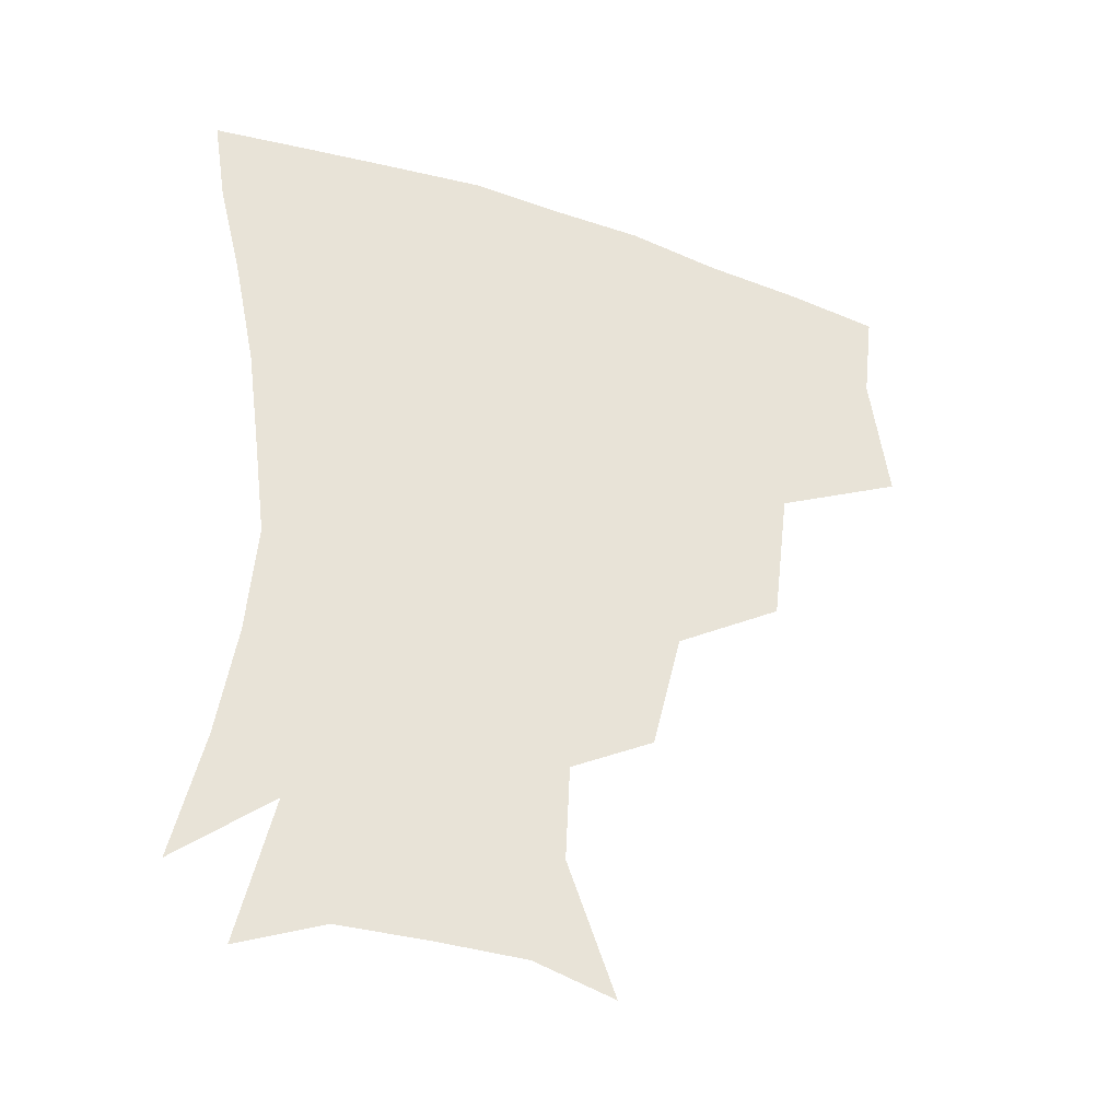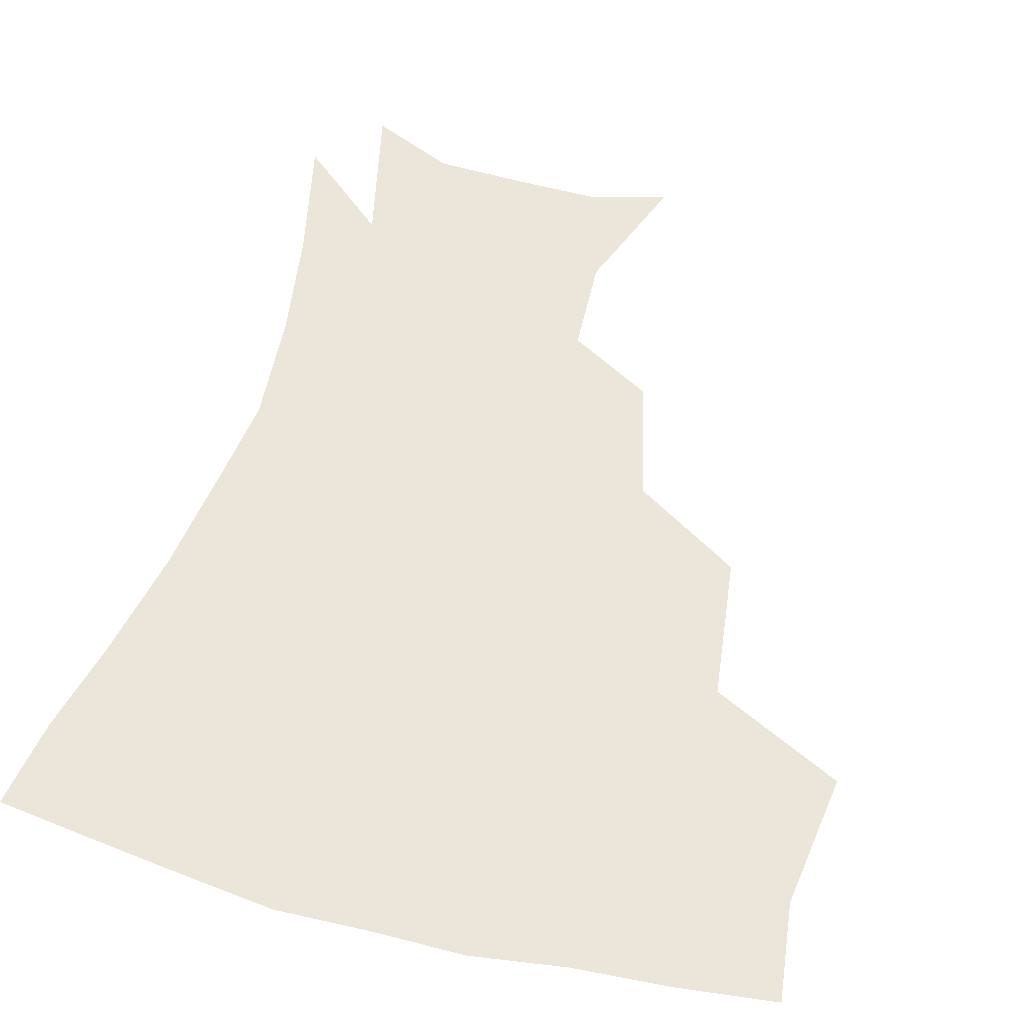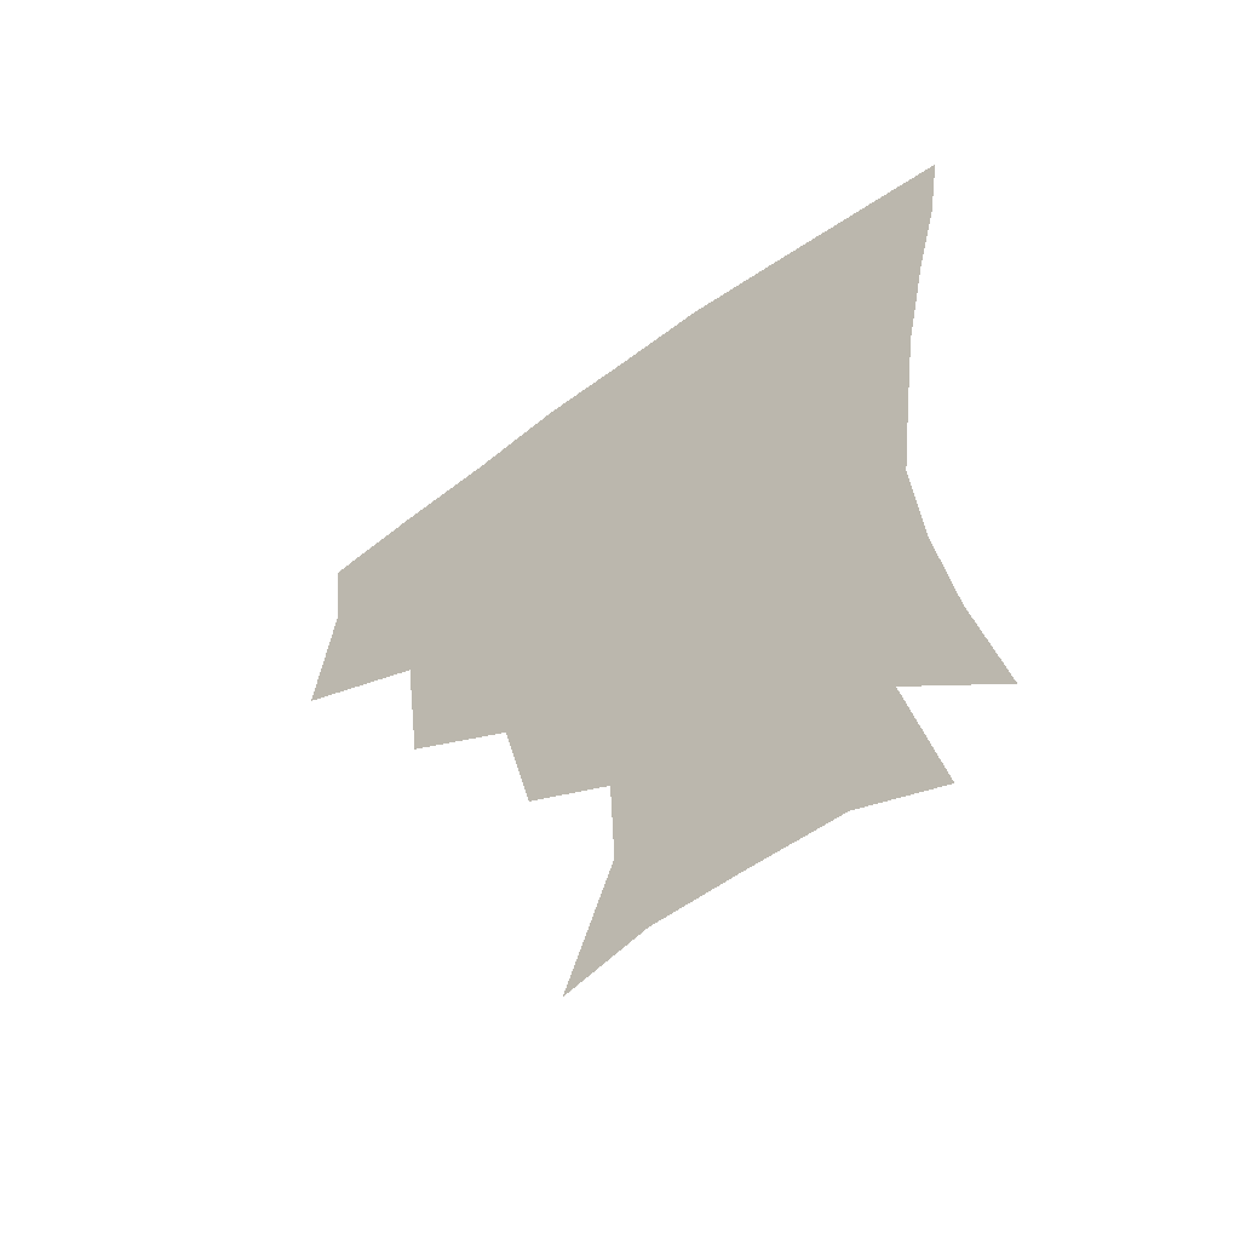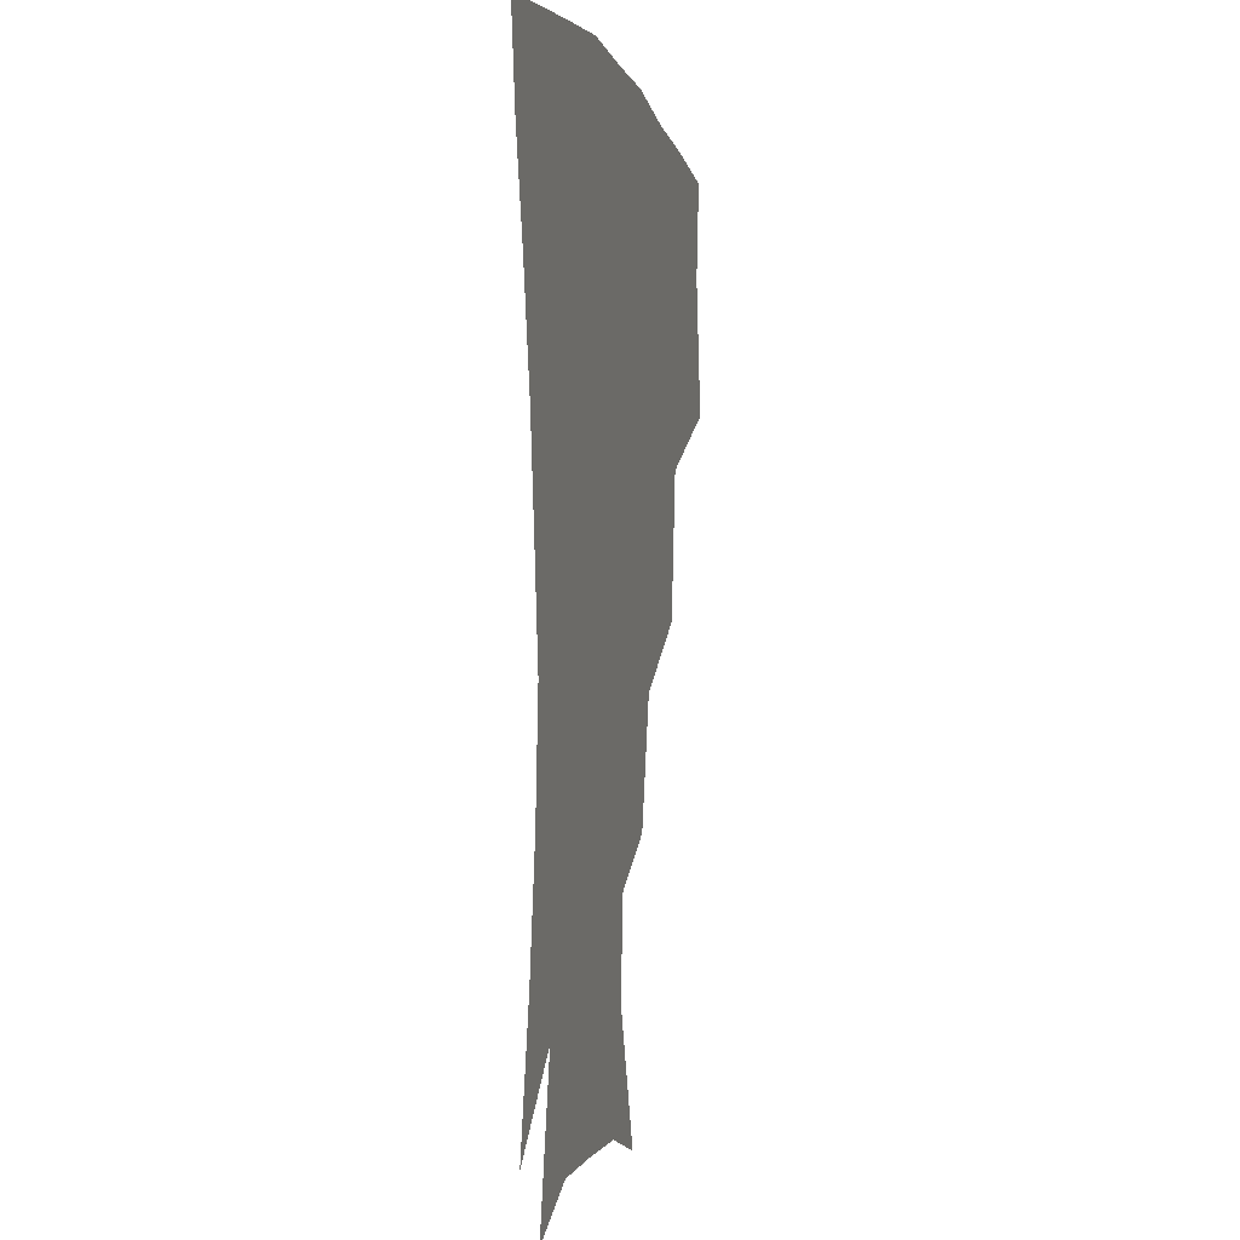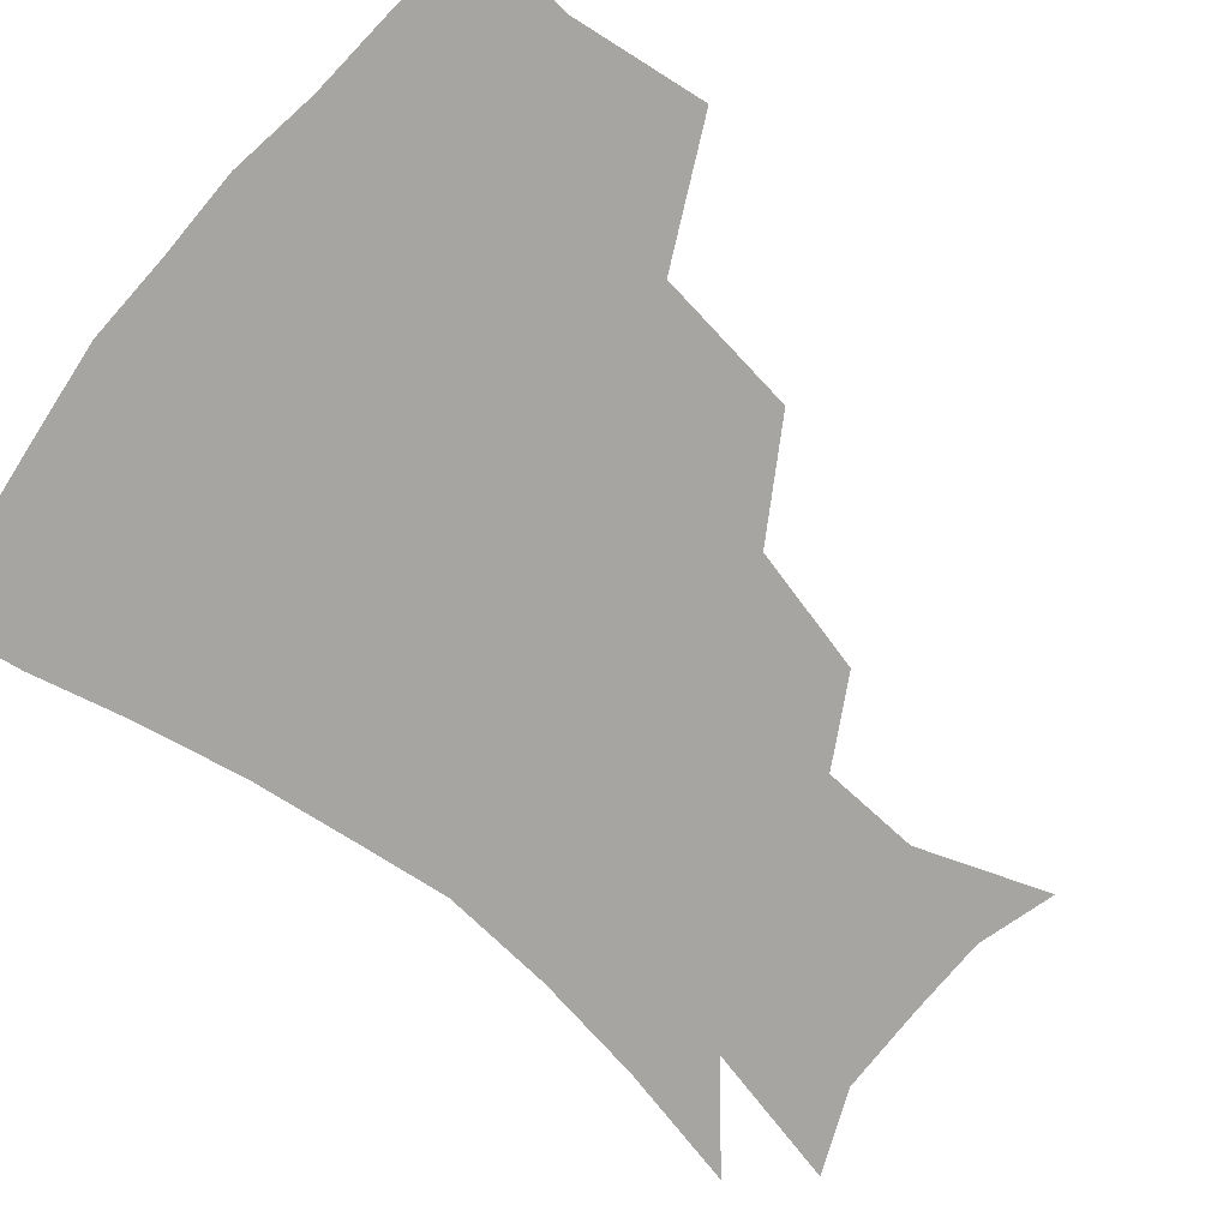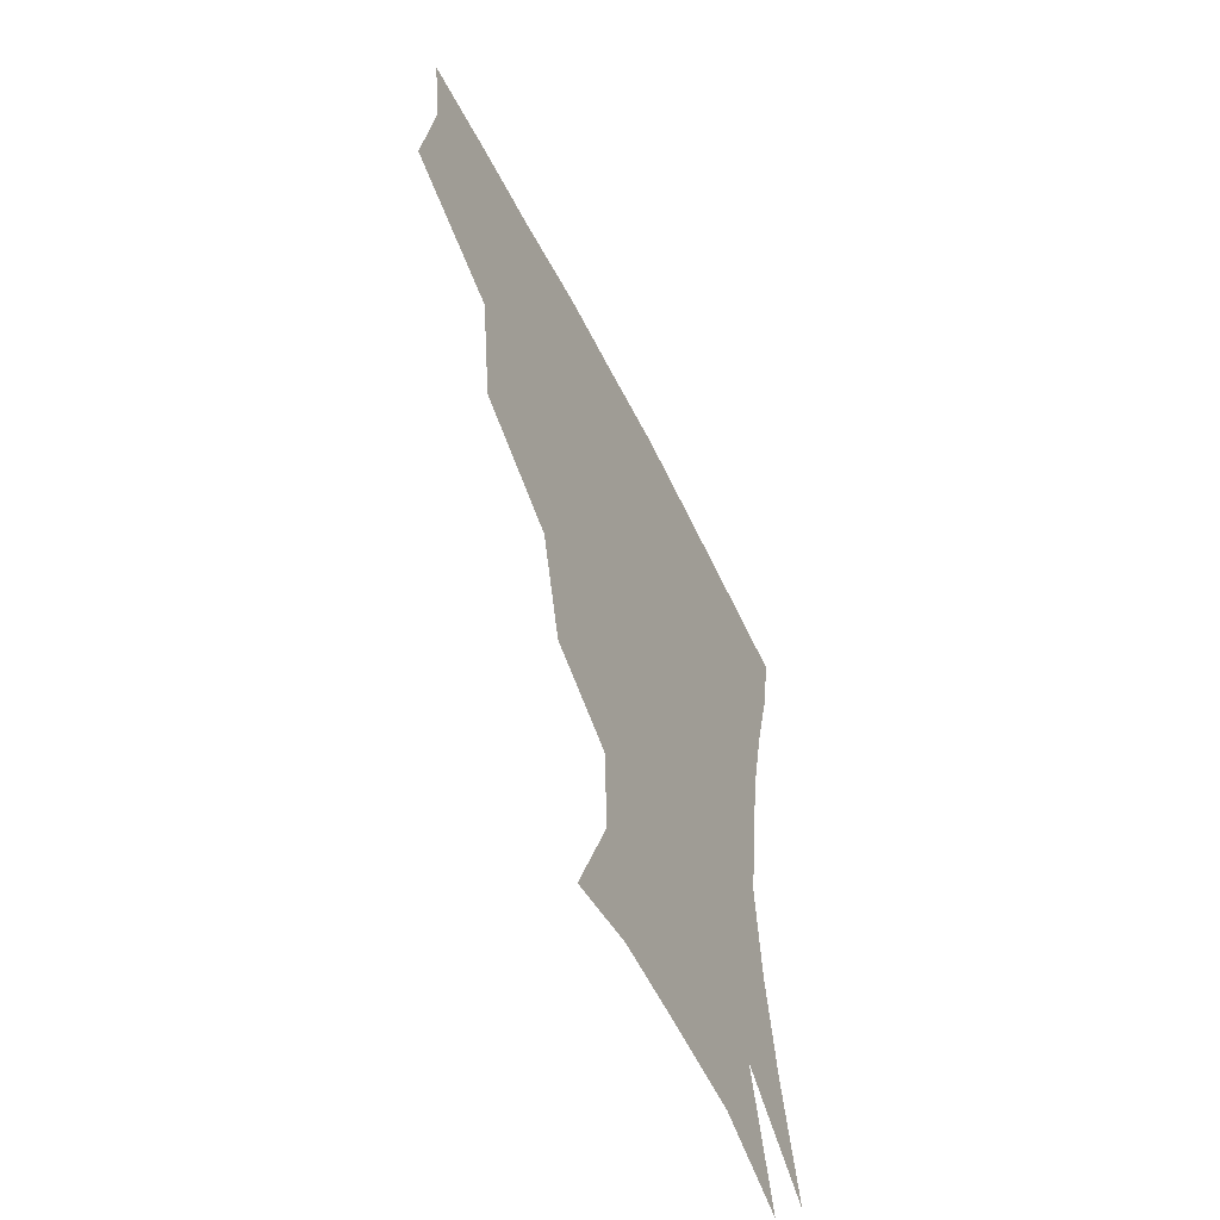
<metadata>
{"format":"obj","ext":"obj","renderer":"f3d","projection":"perspective","resolution":1024,"background":"white","views":[{"elev":-39.1,"azim":157.4,"up":"+Y"},{"elev":55.5,"azim":-164.8,"up":"+Z"},{"elev":-57.7,"azim":37.6,"up":"+Y"},{"elev":-2.3,"azim":102.2,"up":"+Y"},{"elev":-73.8,"azim":-130.0,"up":"+Z"},{"elev":-59.1,"azim":-63.6,"up":"+Y"}]}
</metadata>
<code>
v 452 344.9 0
v 457.8 386.7 0
v 454.2 417.1 0
v 498.2 279.3 0
v 492.7 324.3 0
v 491.1 361.8 0
v 487.8 390.7 0
v 484.1 420.6 0
v 540.8 219.1 0
v 531.6 258 0
v 523.9 297.1 0
v 521.6 336.4 0
v 519.3 365.3 0
v 516.5 393.2 0
v 513.8 422.5 0
v 553.5 133.4 0
v 568.3 173.2 0
v 566.9 203.7 0
v 559.2 241.4 0
v 553.3 273.9 0
v 550.3 310.4 0
v 548.1 339.3 0
v 547.5 367.9 0
v 545.6 394.9 0
v 542.6 426.6 0
v 578.1 140 0
v 586.8 179.3 0
v 583.8 212.7 0
v 578.8 248.9 0
v 576.1 284 0
v 575.2 315.6 0
v 575 342.8 0
v 574.8 368.7 0
v 574.3 395.2 0
v 571.4 426.6 0
v 604.9 139.6 0
v 605.7 185.2 0
v 602.4 220.5 0
v 599.3 254.3 0
v 598.3 286.8 0
v 599.1 315.6 0
v 600.4 342.8 0
v 602.3 369.6 0
v 602.2 395.6 0
v 599.5 427.5 0
v 632.9 138.4 0
v 625.8 183.2 0
v 621.2 220.4 0
v 619.3 253.1 0
v 619.7 283.1 0
v 621.7 313.8 0
v 624.9 342.7 0
v 628.1 368.5 0
v 630.7 393.9 0
v 629.6 423.8 0
v 659.1 126.5 0
v 648.8 172.7 0
v 641.1 214 0
v 639.4 245 0
v 640 275.7 0
v 642.7 307.8 0
v 647.3 337.8 0
v 653.2 365 0
v 657.7 391.8 0
v 659.3 419.9 0
v 677.9 147.2 0
v 669 187.8 0
v 663.6 223.6 0
v 660.8 259.6 0
v 664.6 289.3 0
v 669.1 323.3 0
v 676.3 358.9 0
v 683.5 388.1 0
v 687.8 416 0
f 5 6 1
f 1 6 2
f 6 7 2
f 2 7 3
f 7 8 3
f 10 11 4
f 4 11 5
f 11 12 5
f 5 12 6
f 12 13 6
f 6 13 7
f 13 14 7
f 7 14 8
f 14 15 8
f 18 19 9
f 9 19 10
f 19 20 10
f 10 20 11
f 20 21 11
f 11 21 12
f 21 22 12
f 12 22 13
f 22 23 13
f 13 23 14
f 23 24 14
f 14 24 15
f 24 25 15
f 16 26 17
f 26 27 17
f 17 27 18
f 27 28 18
f 18 28 19
f 28 29 19
f 19 29 20
f 29 30 20
f 20 30 21
f 30 31 21
f 21 31 22
f 31 32 22
f 22 32 23
f 32 33 23
f 23 33 24
f 33 34 24
f 24 34 25
f 34 35 25
f 26 36 27
f 36 37 27
f 27 37 28
f 37 38 28
f 28 38 29
f 38 39 29
f 29 39 30
f 39 40 30
f 30 40 31
f 40 41 31
f 31 41 32
f 41 42 32
f 32 42 33
f 42 43 33
f 33 43 34
f 43 44 34
f 34 44 35
f 44 45 35
f 36 46 37
f 46 47 37
f 37 47 38
f 47 48 38
f 38 48 39
f 48 49 39
f 39 49 40
f 49 50 40
f 40 50 41
f 50 51 41
f 41 51 42
f 51 52 42
f 42 52 43
f 52 53 43
f 43 53 44
f 53 54 44
f 44 54 45
f 54 55 45
f 46 56 47
f 56 57 47
f 47 57 48
f 57 58 48
f 48 58 49
f 58 59 49
f 49 59 50
f 59 60 50
f 50 60 51
f 60 61 51
f 51 61 52
f 61 62 52
f 52 62 53
f 62 63 53
f 53 63 54
f 63 64 54
f 54 64 55
f 64 65 55
f 57 66 58
f 66 67 58
f 58 67 59
f 67 68 59
f 59 68 60
f 68 69 60
f 60 69 61
f 69 70 61
f 61 70 62
f 70 71 62
f 62 71 63
f 71 72 63
f 63 72 64
f 72 73 64
f 64 73 65
f 73 74 65

</code>
